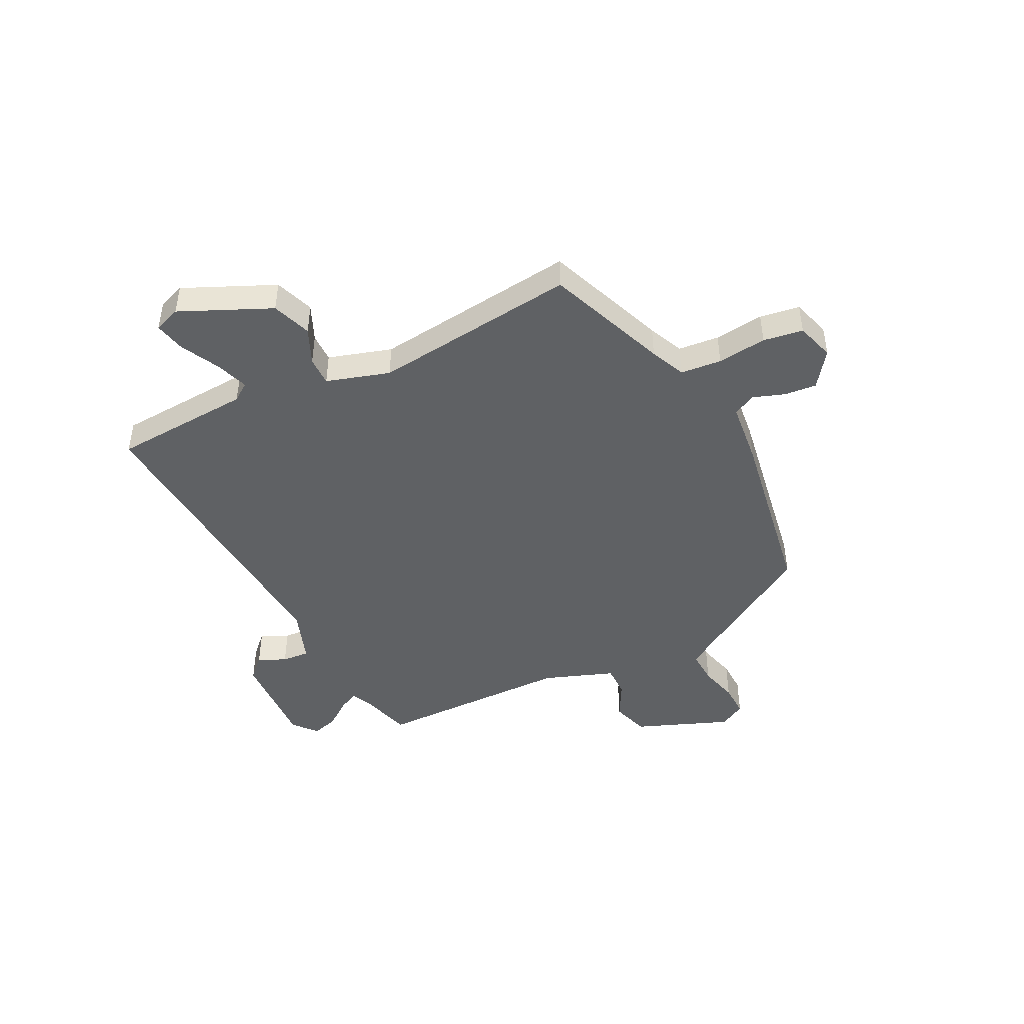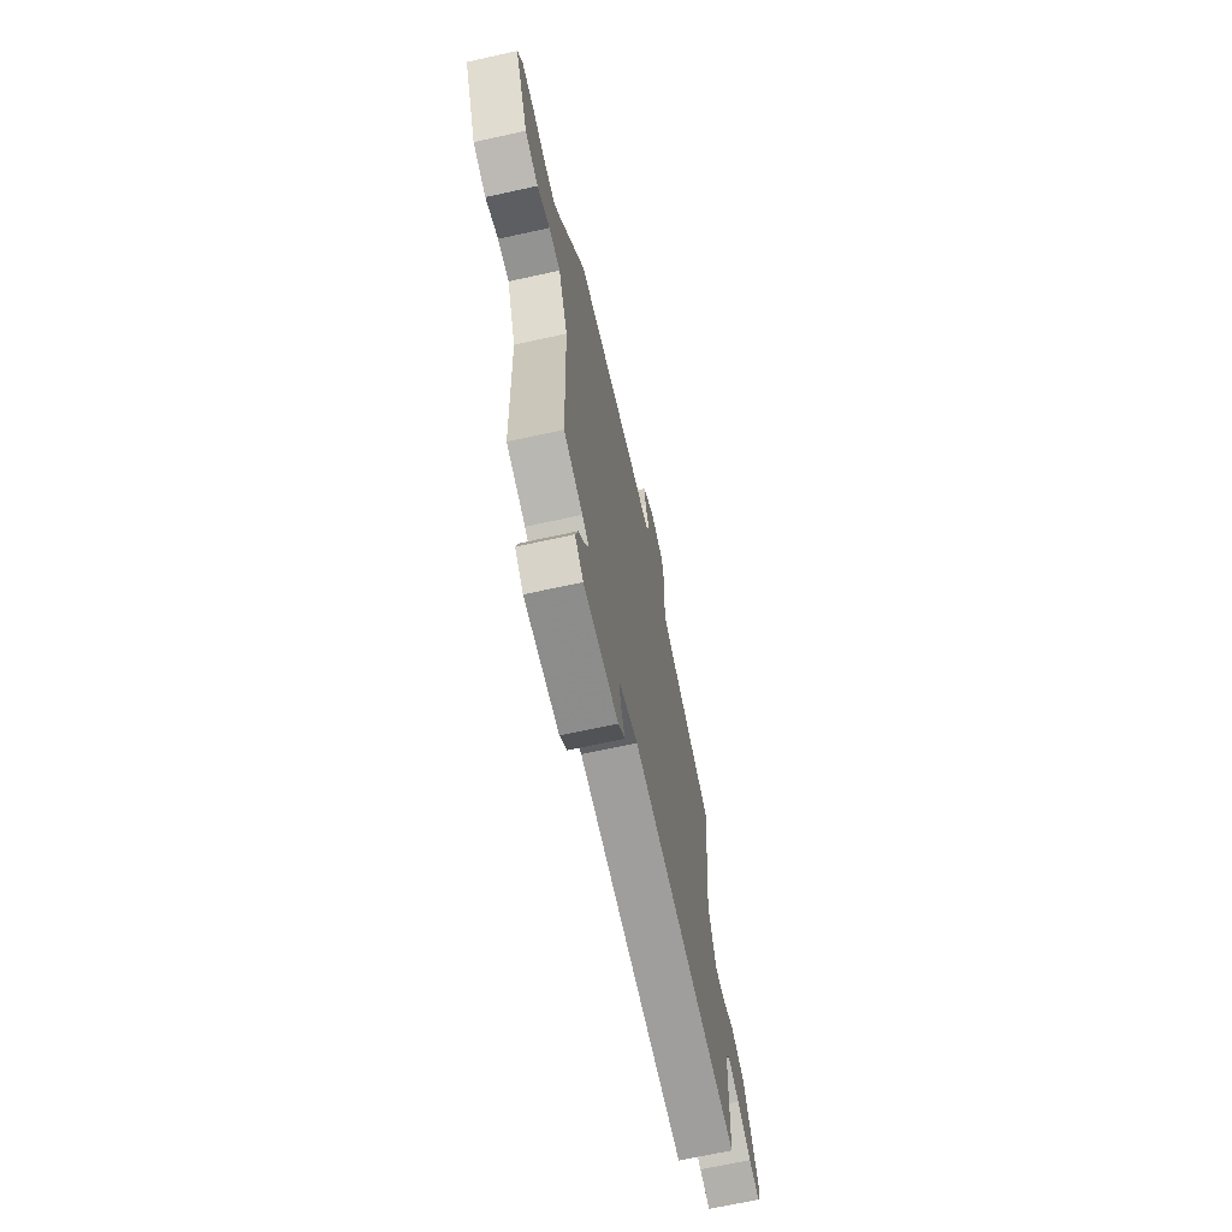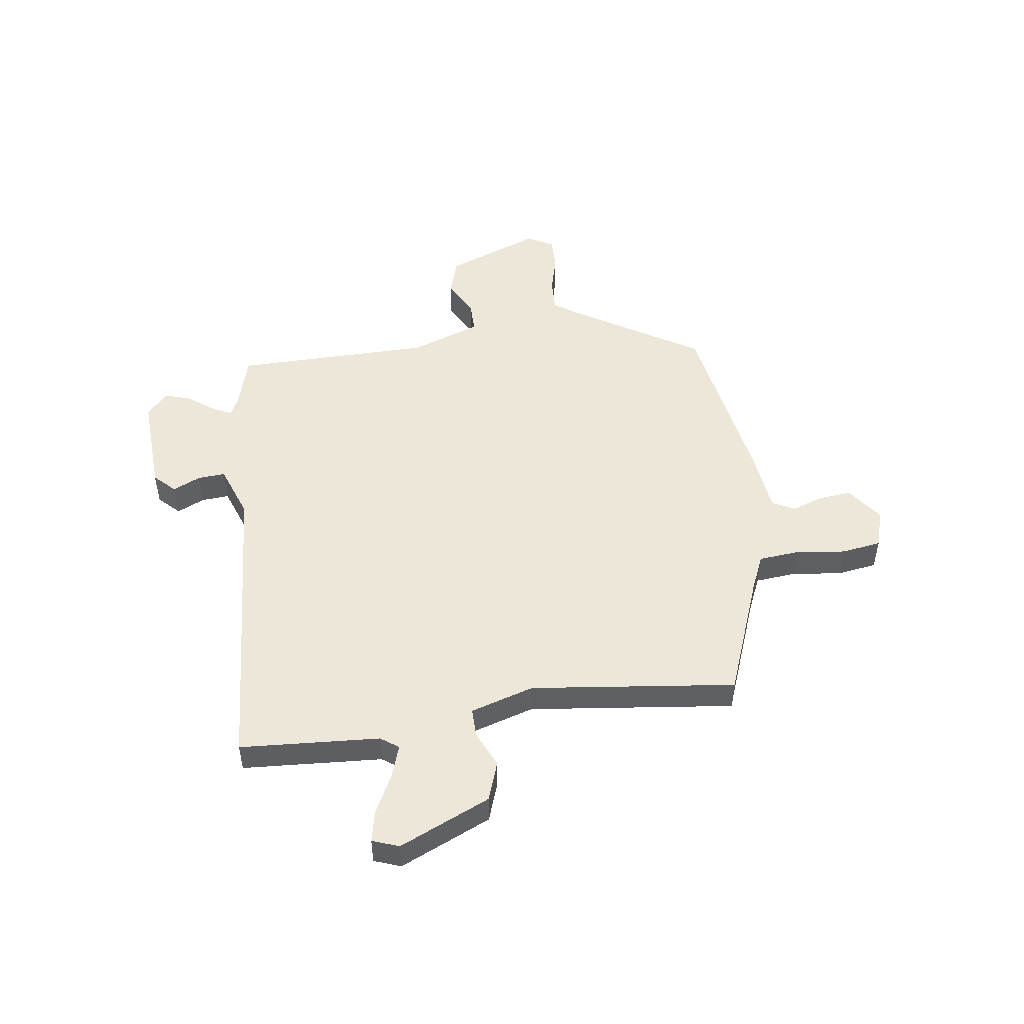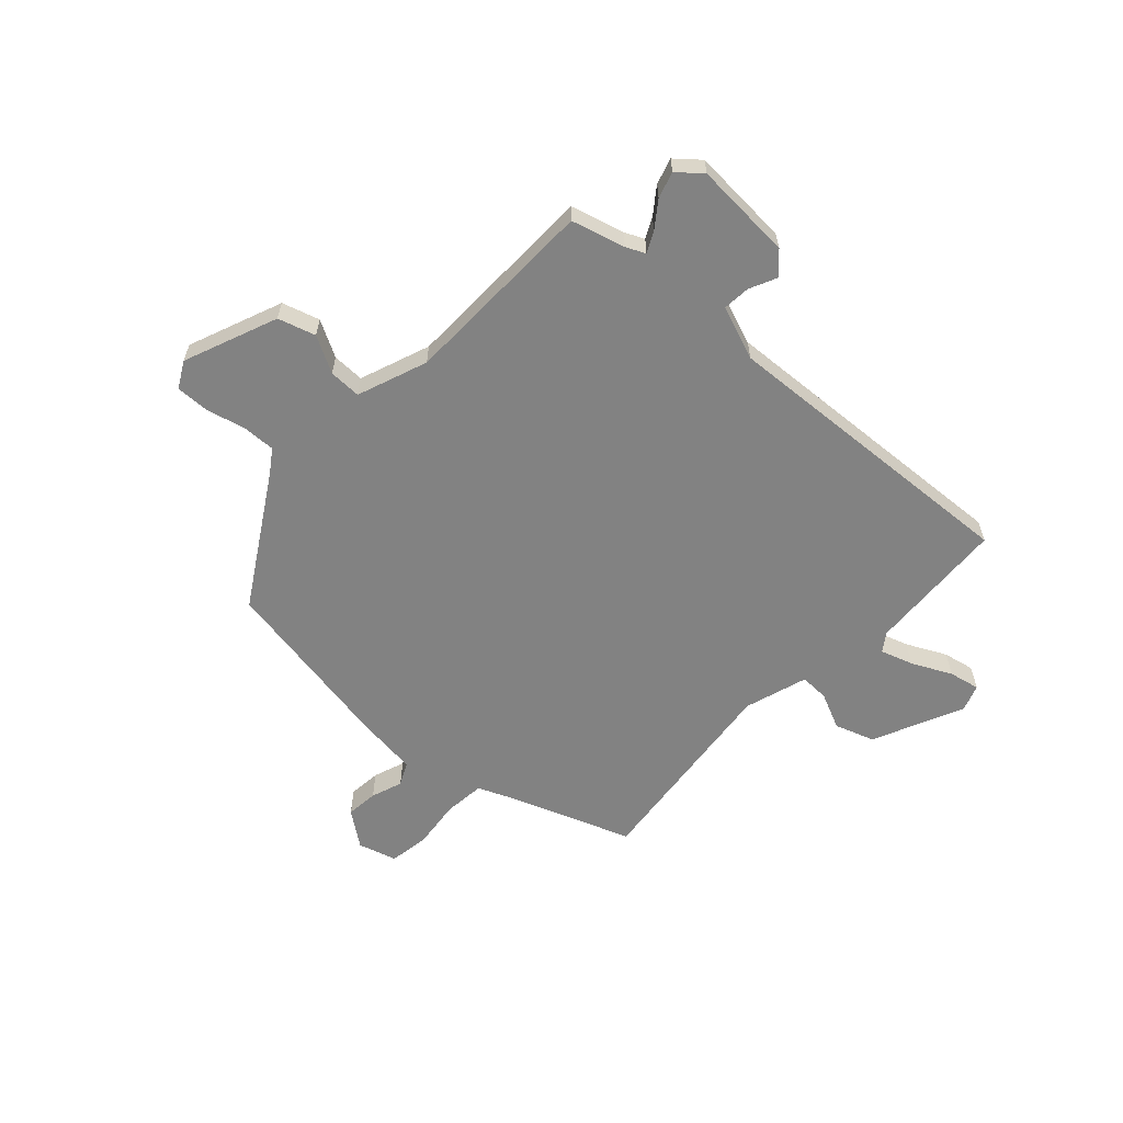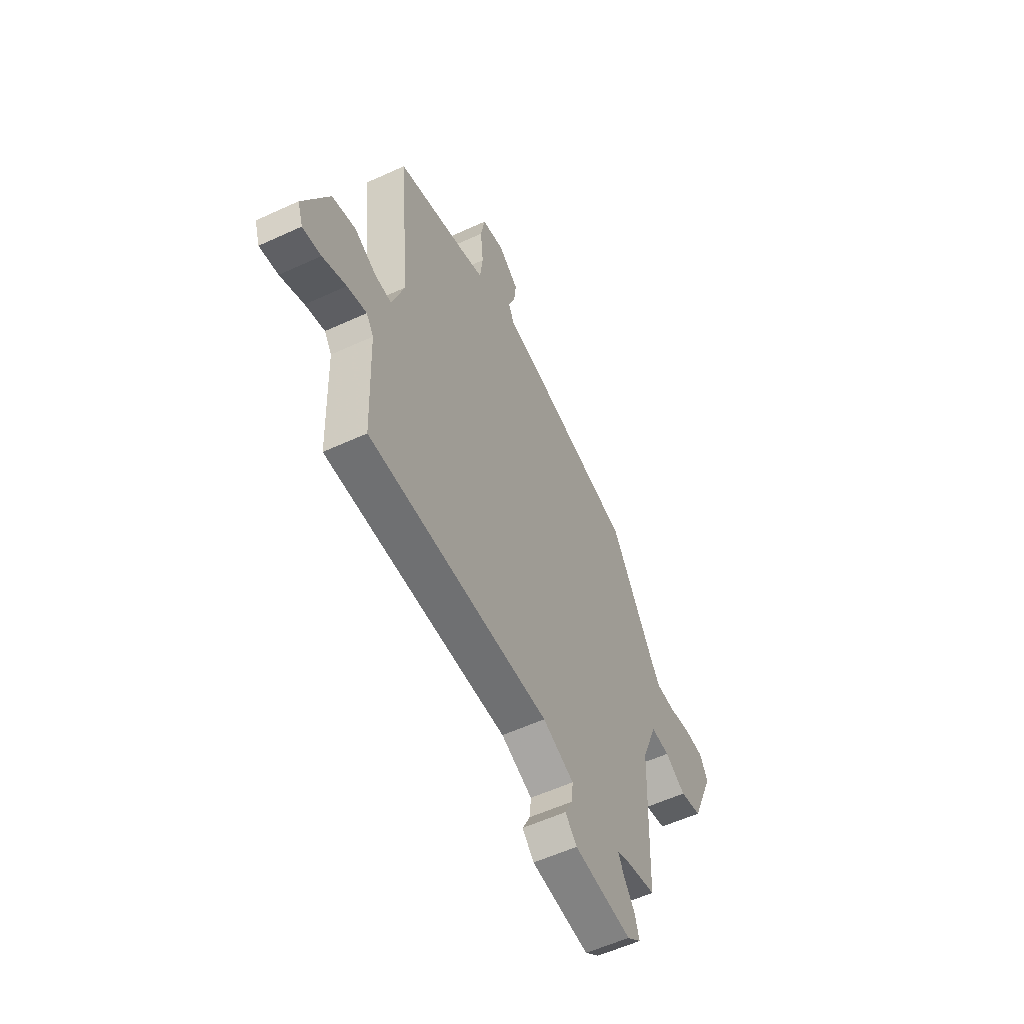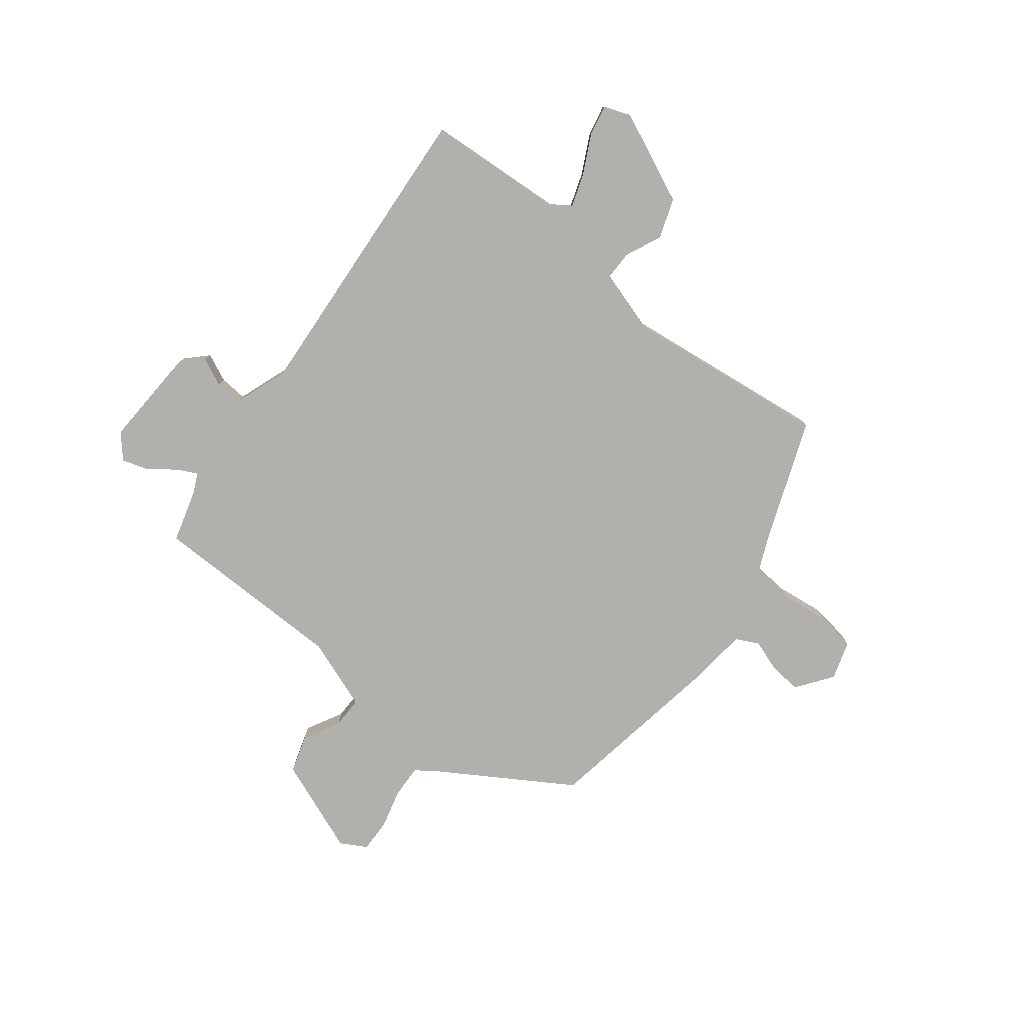
<metadata>
{"format":"obj","ext":"obj","renderer":"f3d","projection":"perspective","resolution":1024,"background":"white","views":[{"elev":-45.6,"azim":-62.0,"up":"+Y"},{"elev":-68.5,"azim":102.4,"up":"+Z"},{"elev":49.9,"azim":-96.5,"up":"+Y"},{"elev":-60.7,"azim":138.1,"up":"+Y"},{"elev":-57.0,"azim":-64.4,"up":"+Z"},{"elev":-78.7,"azim":-126.5,"up":"+Y"}]}
</metadata>
<code>
v 0.444 0.07 -0.496
v 0.344 0.07 -0.522
v 0.308 0.07 -0.538
v 0.326 0.07 -0.576
v 0.361 0.07 -0.625
v 0.375 0.07 -0.674
v 0.33 0.07 -0.711
v 0.145 0.07 -0.697
v 0.108 0.07 -0.658
v 0.133 0.07 -0.607
v 0.138 0.07 -0.556
v 0.038 0.07 -0.517
v -0.538 0.07 -0.543
v -0.548 0.07 -0.283
v -0.571 0.07 -0.249
v -0.632 0.07 -0.268
v -0.706 0.07 -0.303
v -0.764 0.07 -0.314
v -0.781 0.07 -0.264
v -0.701 0.07 -0.097
v -0.627 0.07 -0.073
v -0.56 0.07 -0.105
v -0.506 0.07 -0.107
v -0.467 0.07 0.01
v -0.503 0.07 0.392
v -0.274 0.07 0.473
v -0.208 0.07 0.5
v -0.199 0.07 0.576
v -0.208 0.07 0.668
v -0.195 0.07 0.742
v -0.123 0.07 0.762
v -0.058 0.07 0.712
v -0.065 0.07 0.652
v -0.087 0.07 0.594
v -0.067 0.07 0.551
v 0.05 0.07 0.535
v 0.385 0.07 0.47
v 0.526 0.07 0.229
v 0.555 0.07 0.185
v 0.617 0.07 0.186
v 0.69 0.07 0.203
v 0.752 0.07 0.203
v 0.778 0.07 0.154
v 0.705 0.07 -0.02
v 0.635 0.07 -0.04
v 0.568 0.07 -0.002
v 0.508 0.07 0
v 0.457 0.07 -0.13
v 0.444 0 -0.496
v 0.344 0 -0.522
v 0.308 0 -0.538
v 0.326 0 -0.576
v 0.361 0 -0.625
v 0.375 0 -0.674
v 0.33 0 -0.711
v 0.145 0 -0.697
v 0.108 0 -0.658
v 0.133 0 -0.607
v 0.138 0 -0.556
v 0.038 0 -0.517
v -0.538 0 -0.543
v -0.548 0 -0.283
v -0.571 0 -0.249
v -0.632 0 -0.268
v -0.706 0 -0.303
v -0.764 0 -0.314
v -0.781 0 -0.264
v -0.701 0 -0.097
v -0.627 0 -0.073
v -0.56 0 -0.105
v -0.506 0 -0.107
v -0.467 0 0.01
v -0.503 0 0.392
v -0.274 0 0.473
v -0.208 0 0.5
v -0.199 0 0.576
v -0.208 0 0.668
v -0.195 0 0.742
v -0.123 0 0.762
v -0.058 0 0.712
v -0.065 0 0.652
v -0.087 0 0.594
v -0.067 0 0.551
v 0.05 0 0.535
v 0.385 0 0.47
v 0.526 0 0.229
v 0.555 0 0.185
v 0.617 0 0.186
v 0.69 0 0.203
v 0.752 0 0.203
v 0.778 0 0.154
v 0.705 0 -0.02
v 0.635 0 -0.04
v 0.568 0 -0.002
v 0.508 0 0
v 0.457 0 -0.13
f 43 44 45 46
f 43 46 47
f 40 41 42 43
f 39 40 43 47
f 38 39 47 48
f 35 36 37 38
f 31 32 33 34
f 29 30 31 34
f 28 29 34 35
f 27 28 35 38
f 24 25 26
f 23 24 26 27
f 19 20 21 22
f 19 22 23
f 16 17 18 19
f 15 16 19 23
f 14 15 23 27
f 12 13 14 27
f 7 8 9 10
f 7 10 11
f 4 5 6 7
f 3 4 7 11
f 2 3 11 12
f 48 1 2 12
f 12 27 38 48
f 94 93 92 91
f 95 94 91
f 91 90 89 88
f 95 91 88 87
f 96 95 87 86
f 86 85 84 83
f 82 81 80 79
f 82 79 78 77
f 83 82 77 76
f 86 83 76 75
f 74 73 72
f 75 74 72 71
f 70 69 68 67
f 71 70 67
f 67 66 65 64
f 71 67 64 63
f 75 71 63 62
f 75 62 61 60
f 58 57 56 55
f 59 58 55
f 55 54 53 52
f 59 55 52 51
f 60 59 51 50
f 60 50 49 96
f 96 86 75 60
f 1 49 50 2
f 2 50 51 3
f 3 51 52 4
f 4 52 53 5
f 5 53 54 6
f 6 54 55 7
f 7 55 56 8
f 8 56 57 9
f 9 57 58 10
f 10 58 59 11
f 11 59 60 12
f 12 60 61 13
f 13 61 62 14
f 14 62 63 15
f 15 63 64 16
f 16 64 65 17
f 17 65 66 18
f 18 66 67 19
f 19 67 68 20
f 20 68 69 21
f 21 69 70 22
f 22 70 71 23
f 23 71 72 24
f 24 72 73 25
f 25 73 74 26
f 26 74 75 27
f 27 75 76 28
f 28 76 77 29
f 29 77 78 30
f 30 78 79 31
f 31 79 80 32
f 32 80 81 33
f 33 81 82 34
f 34 82 83 35
f 35 83 84 36
f 36 84 85 37
f 37 85 86 38
f 38 86 87 39
f 39 87 88 40
f 40 88 89 41
f 41 89 90 42
f 42 90 91 43
f 43 91 92 44
f 44 92 93 45
f 45 93 94 46
f 46 94 95 47
f 47 95 96 48
f 48 96 49 1

</code>
